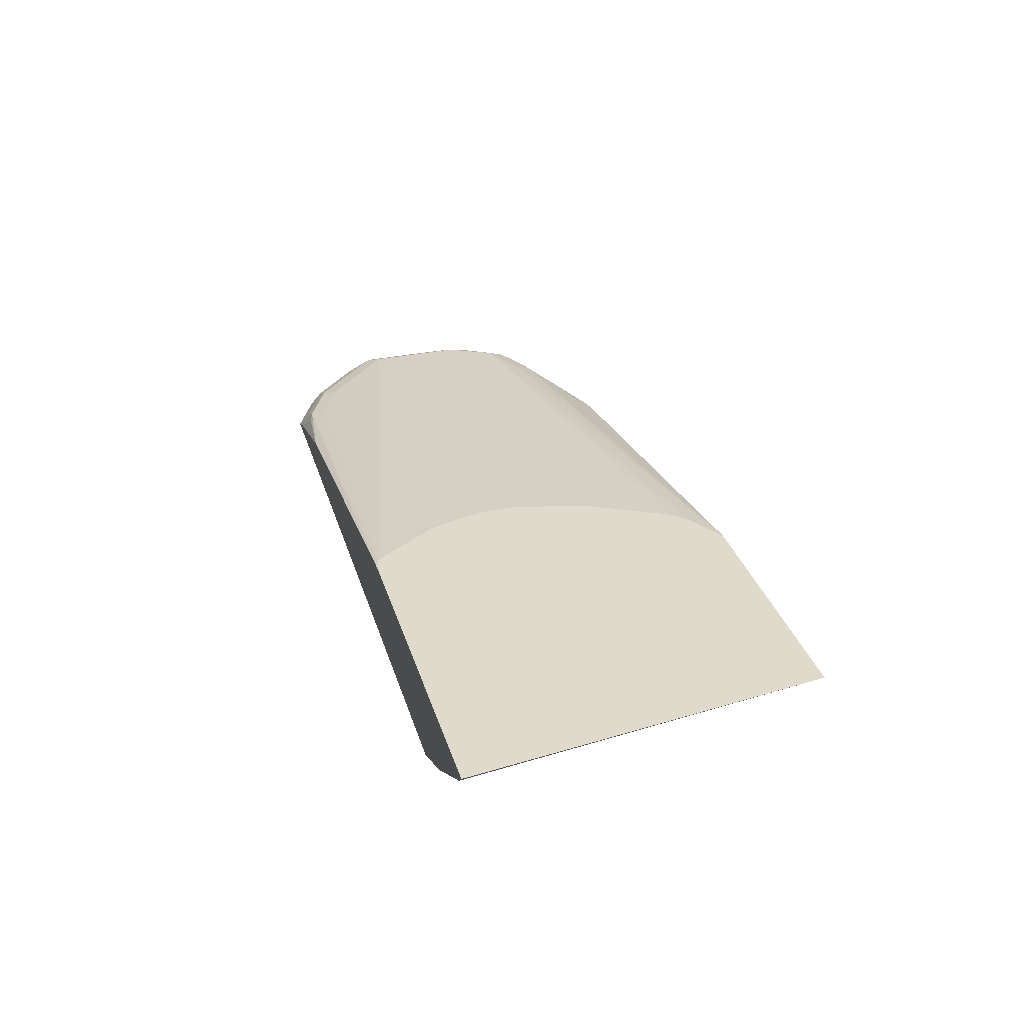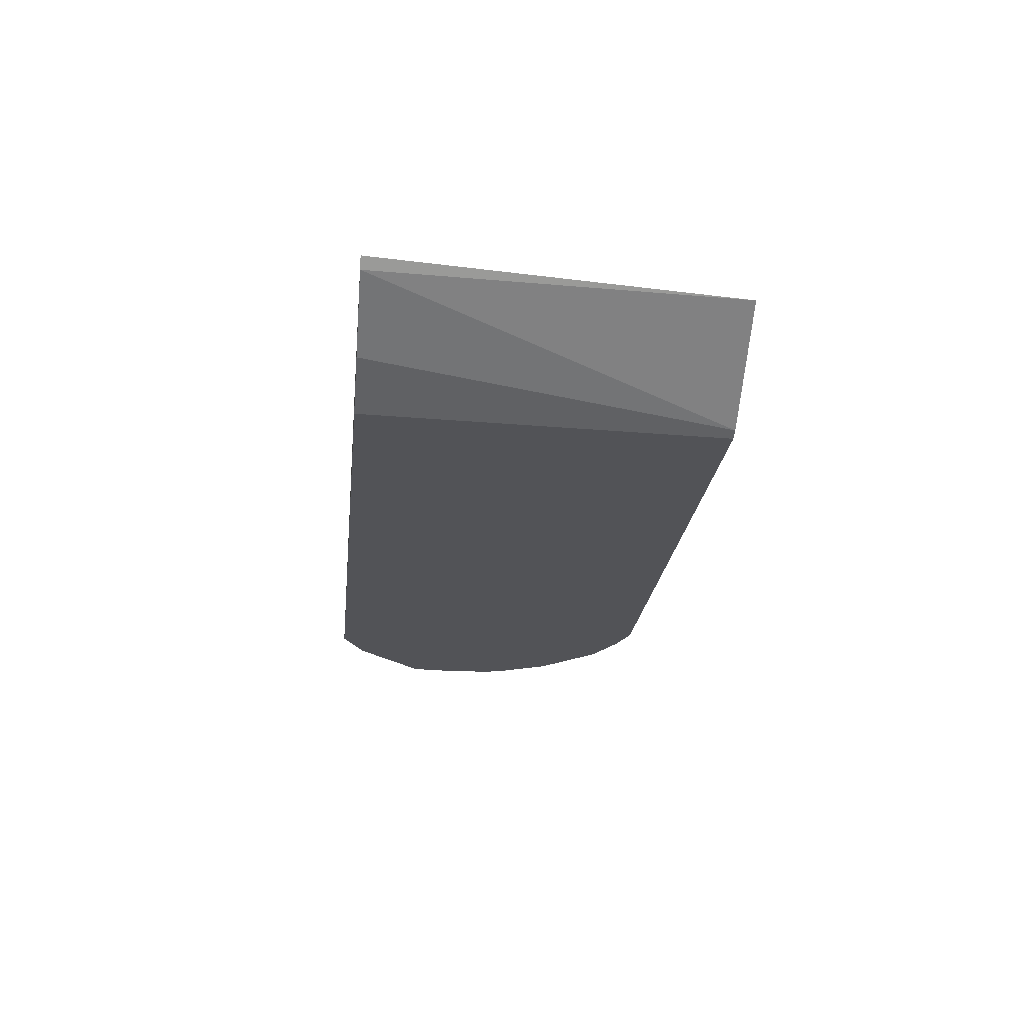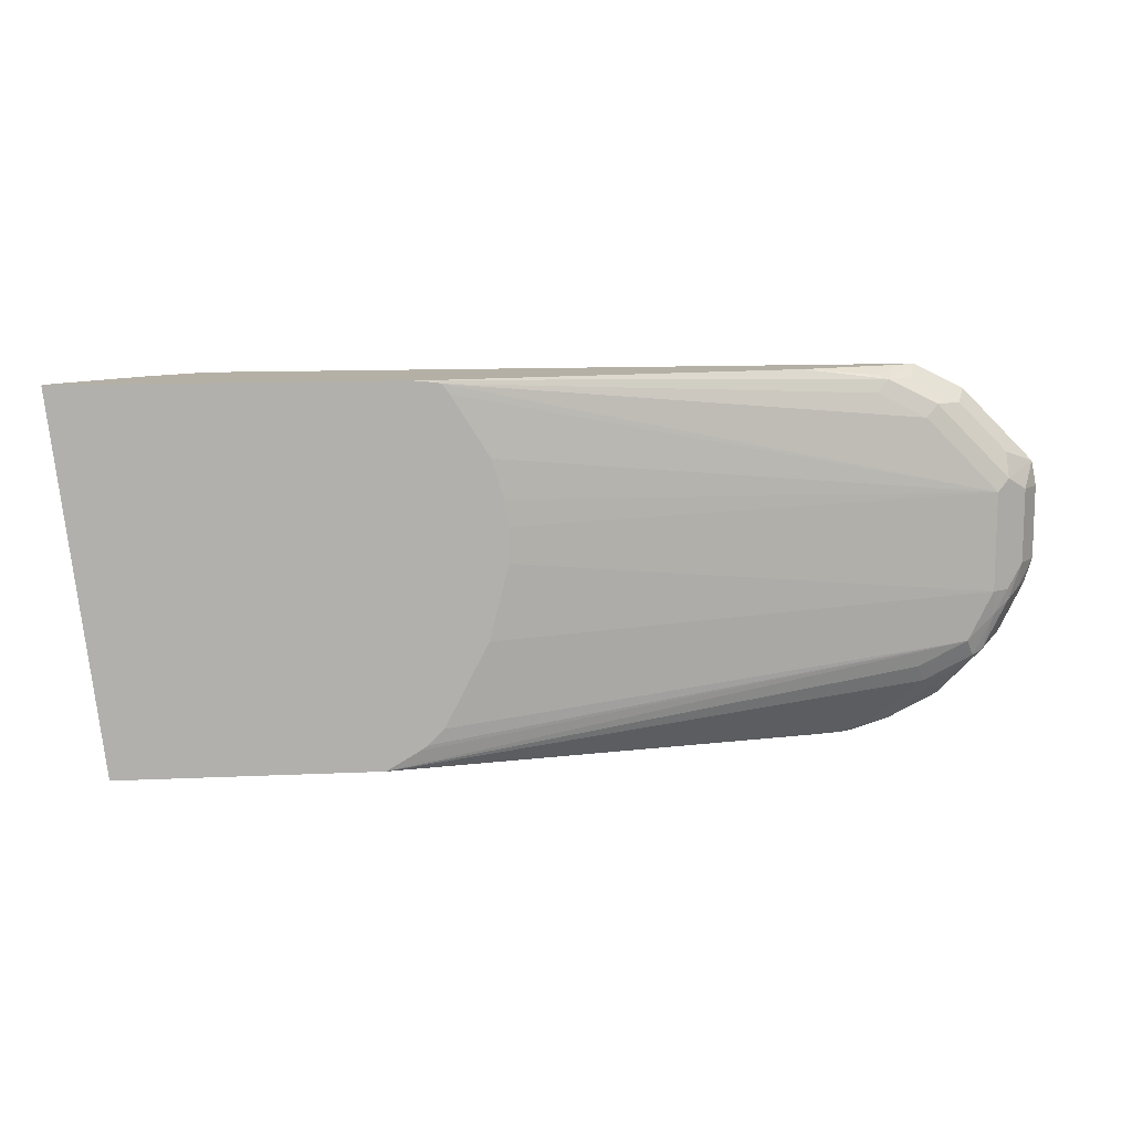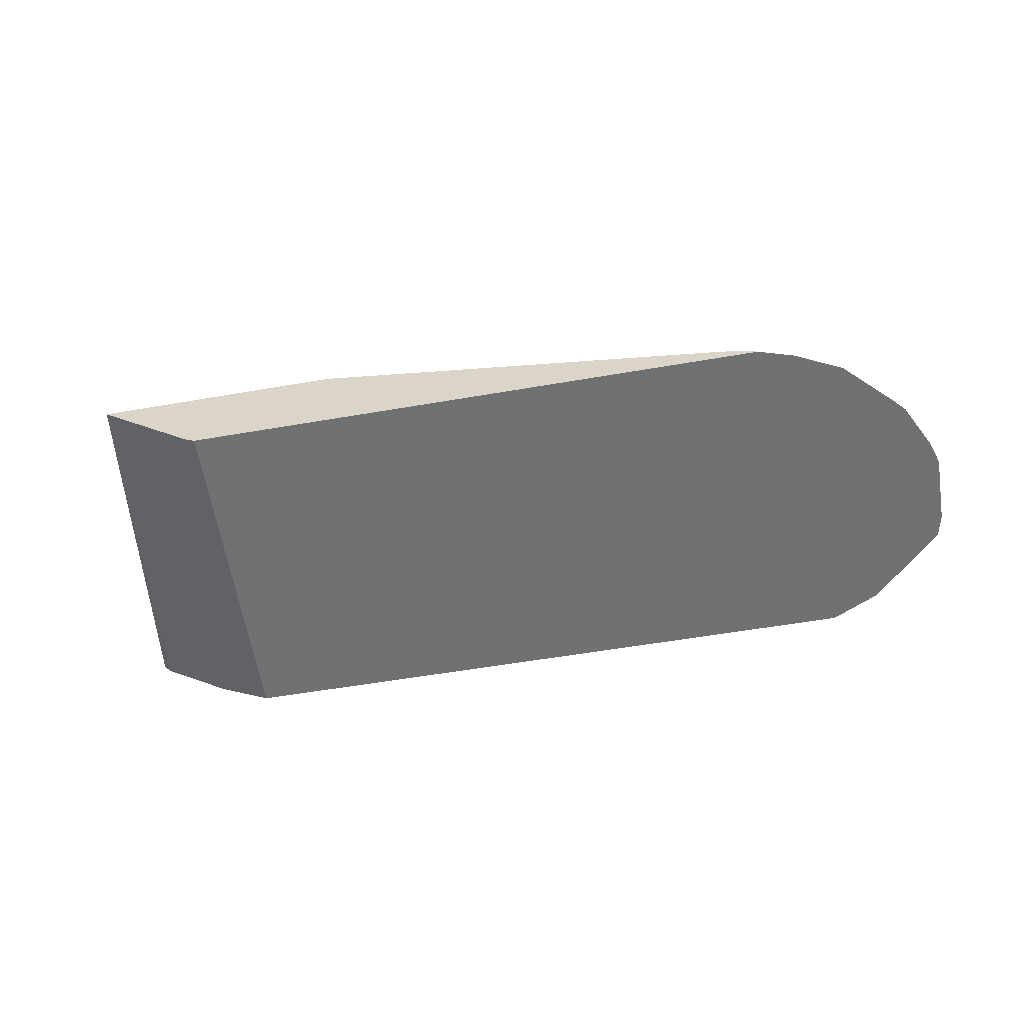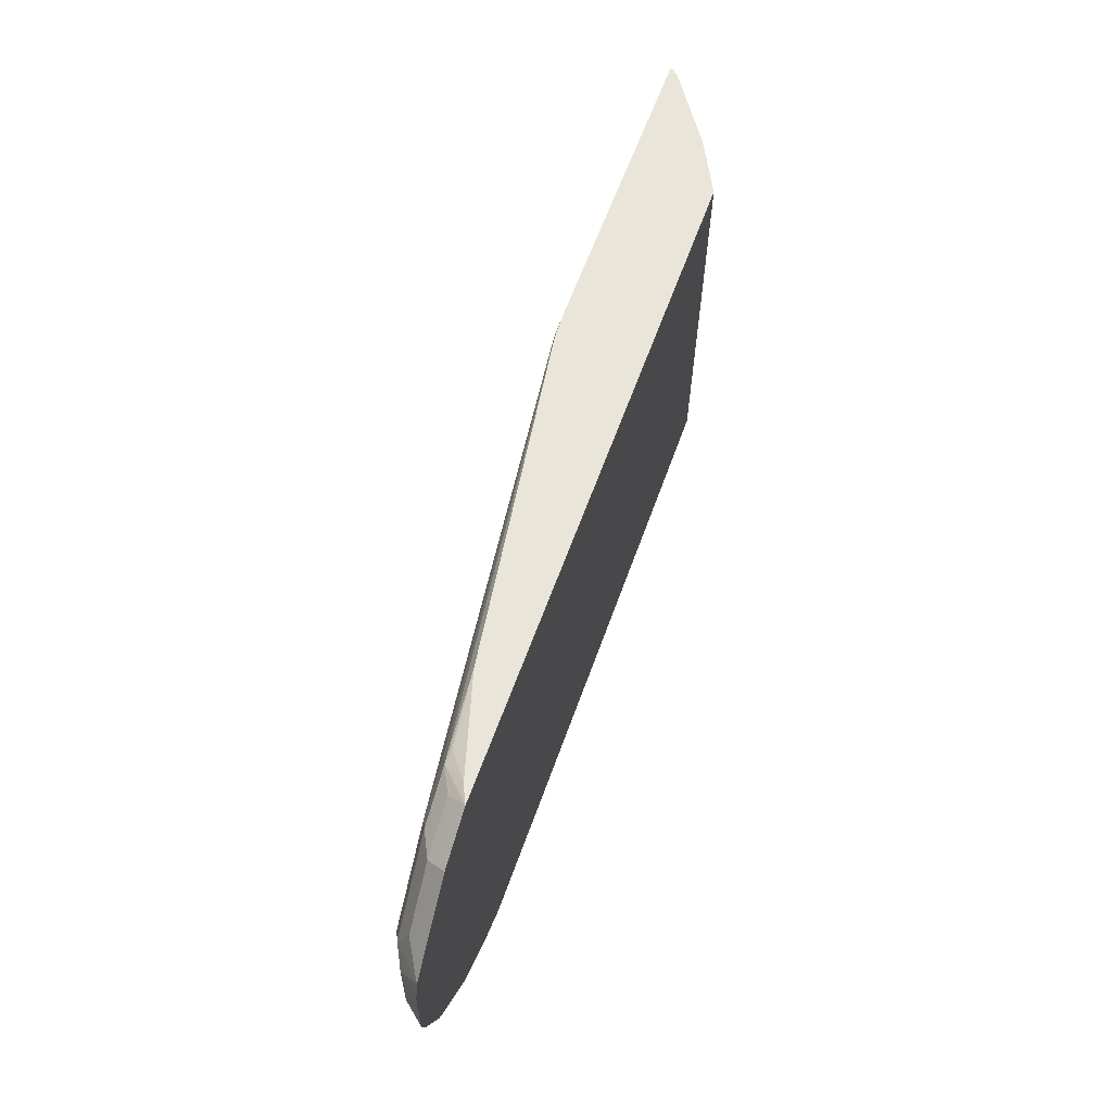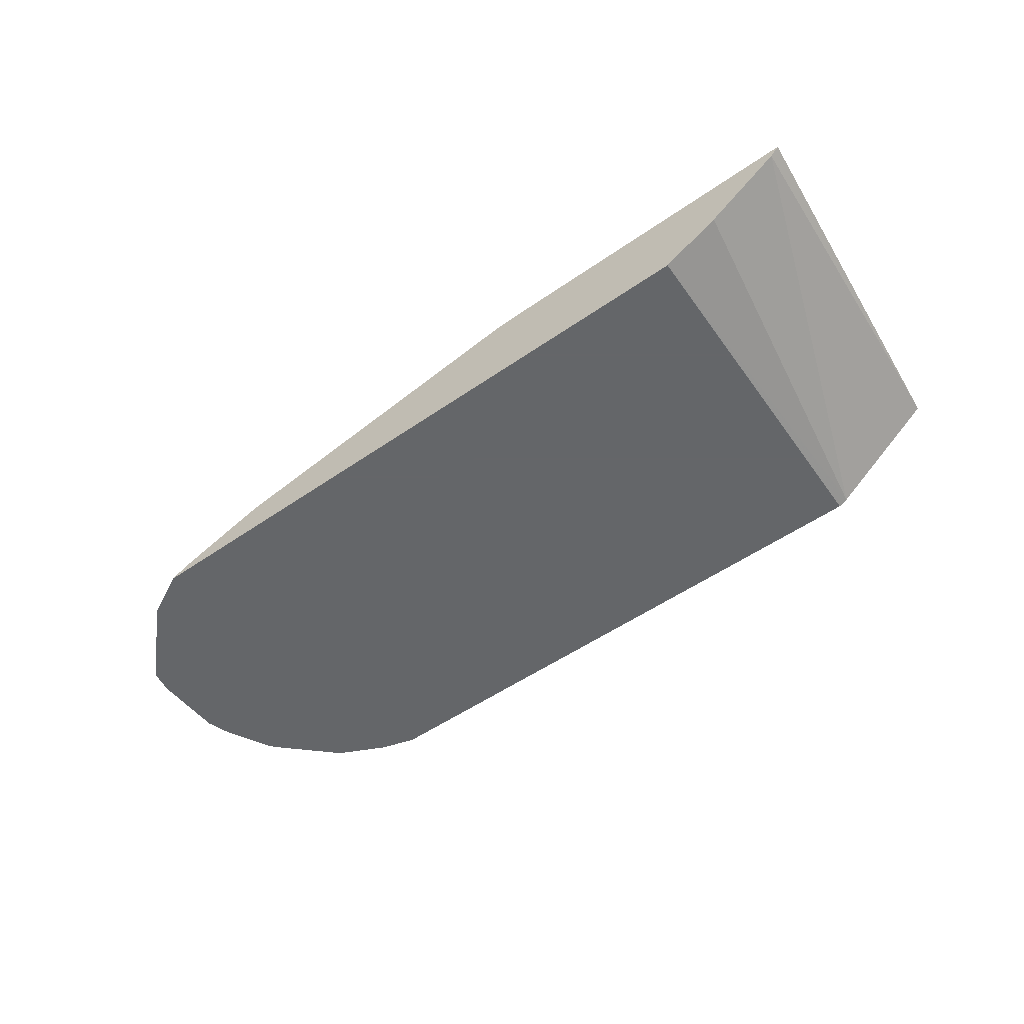
<metadata>
{"format":"obj","ext":"obj","renderer":"f3d","projection":"perspective","resolution":1024,"background":"white","views":[{"elev":32.5,"azim":73.8,"up":"+Y"},{"elev":-22.4,"azim":84.1,"up":"+Y"},{"elev":11.7,"azim":173.5,"up":"+Z"},{"elev":-55.2,"azim":-169.6,"up":"+Y"},{"elev":59.7,"azim":-70.6,"up":"+Z"},{"elev":-51.7,"azim":37.1,"up":"+Y"}]}
</metadata>
<code>
v -0.8261 -0.01074 0.02064
v -0.6756 -0.01074 -0.1233
v -0.1662 -0.01074 -0.1233
v -0.06923 0.06327 -0.1233
v -0.2828 0.06327 -0.1233
v -0.3099 0.06327 -0.1075
v -0.7633 0.02064 -0.04127
v -0.7221 0.02064 -0.06189
v -0.7702 0.01376 -0.05503
v -0.7289 0.01376 -0.07564
v -0.64 1.71e-06 -0.1233
v -0.6645 -0.005273 -0.1233
v -0.6877 -0.006874 -0.1169
v -0.7479 0.01032 -0.0722
v -0.7066 -0.01032 -0.1135
v -0.7065 -0.01074 -0.1137
v -0.7476 -0.01074 -0.09326
v -0.7989 -0.01074 -0.04127
v -0.7902 -0.01074 -0.05073
v -0.7479 -0.01032 -0.09284
v -0.7788 0.01032 -0.05159
v -0.7917 1.71e-06 -0.04127
v -0.8123 1.71e-06 -3.39e-06
v -0.8195 -0.01074 -3.39e-06
v -0.8114 0.006877 0.02064
v -0.7994 0.01032 -0.01032
v -0.7865 0.01548 -0.02064
v -0.7977 0.01376 -3.39e-06
v -0.7943 0.01548 0.09285
v -0.7839 0.02064 -3.39e-06
v -0.3651 0.06327 -0.02064
v -0.381 0.06327 0.04127
v -0.381 0.06327 0.07015
v -0.7839 0.02064 0.08254
v -0.7324 0.01548 0.1547
v -0.753 0.00516 0.1547
v -0.7943 0.00516 0.1135
v -0.8217 -0.01074 0.1032
v -0.8114 0.006877 0.08254
v -0.8261 -0.01074 0.08254
v -0.7192 -0.01074 0.1847
v -0.7604 -0.01074 0.1643
v -0.7117 0.00516 0.1754
v -0.6911 0.01548 0.1754
v -0.6808 0.02064 0.165
v -0.722 0.02064 0.1444
v -0.3302 0.06327 0.182
v -0.3361 0.06327 0.174
v -0.3067 0.06327 0.1847
v -0.326 0.06327 0.1829
v -0.3302 0.06226 0.1847
v -0.6191 0.02044 0.1847
v -0.7014 -0.003085 0.1847
v -0.7181 -0.009938 0.1847
v -0.6808 0.01376 0.1788
v -0.03293 0.06327 0.1847
v -0.3677 0.06327 0.1238
v -0.3774 0.06327 0.0915
v -0.3294 0.06327 -0.09008
v -0.3163 0.06327 -0.1032
v -0.04031 0.05538 0.1847
v -0.1584 -0.006837 -0.1233
v -0.1022 0.01413 0.1847
v -0.1506 -0.01074 0.1847
f 47 45 44
f 47 46 45
f 52 51 44
f 52 41 51
f 53 41 52
f 54 43 42
f 54 42 41
f 54 44 43
f 54 53 44
f 55 52 44
f 47 44 51
f 54 41 53
f 55 44 53
f 42 38 41
f 50 49 47
f 47 49 48
f 47 48 34
f 47 34 46
f 46 34 35
f 46 35 45
f 45 35 44
f 35 43 44
f 35 36 43
f 43 36 42
f 42 36 38
f 38 1 41
f 55 53 52
f 50 51 49
f 51 41 56
f 62 64 3
f 49 56 48
f 14 9 10
f 37 38 36
f 62 3 4
f 40 1 38
f 64 1 3
f 41 1 64
f 41 64 56
f 61 56 64
f 63 61 64
f 63 64 62
f 63 62 61
f 61 62 4
f 61 4 56
f 49 51 56
f 60 59 6
f 60 7 59
f 59 7 31
f 59 31 6
f 32 33 31
f 31 33 6
f 6 33 4
f 33 56 4
f 58 57 33
f 58 33 34
f 58 34 57
f 34 48 57
f 57 48 33
f 48 56 33
f 60 6 7
f 25 1 40
f 50 47 51
f 39 25 40
f 20 9 14
f 20 14 15
f 20 15 17
f 20 17 19
f 19 17 18
f 18 17 1
f 17 2 1
f 16 2 17
f 16 17 15
f 16 15 2
f 11 5 2
f 12 11 2
f 12 2 15
f 20 21 9
f 13 12 15
f 13 14 10
f 13 10 12
f 12 10 11
f 11 10 5
f 8 10 9
f 8 9 7
f 8 7 5
f 5 7 6
f 5 6 4
f 5 4 2
f 2 4 3
f 2 3 1
f 39 29 25
f 13 15 14
f 20 19 21
f 8 5 10
f 22 21 18
f 39 40 38
f 19 18 21
f 39 38 29
f 29 38 37
f 29 37 36
f 29 36 35
f 29 34 30
f 30 34 33
f 30 33 32
f 30 32 31
f 30 31 7
f 27 9 21
f 27 7 9
f 27 30 7
f 29 35 34
f 28 29 30
f 28 30 27
f 22 23 21
f 24 23 18
f 24 1 23
f 22 18 23
f 25 23 1
f 24 18 1
f 26 21 23
f 26 27 21
f 26 28 27
f 26 25 28
f 28 25 29
f 26 23 25

</code>
